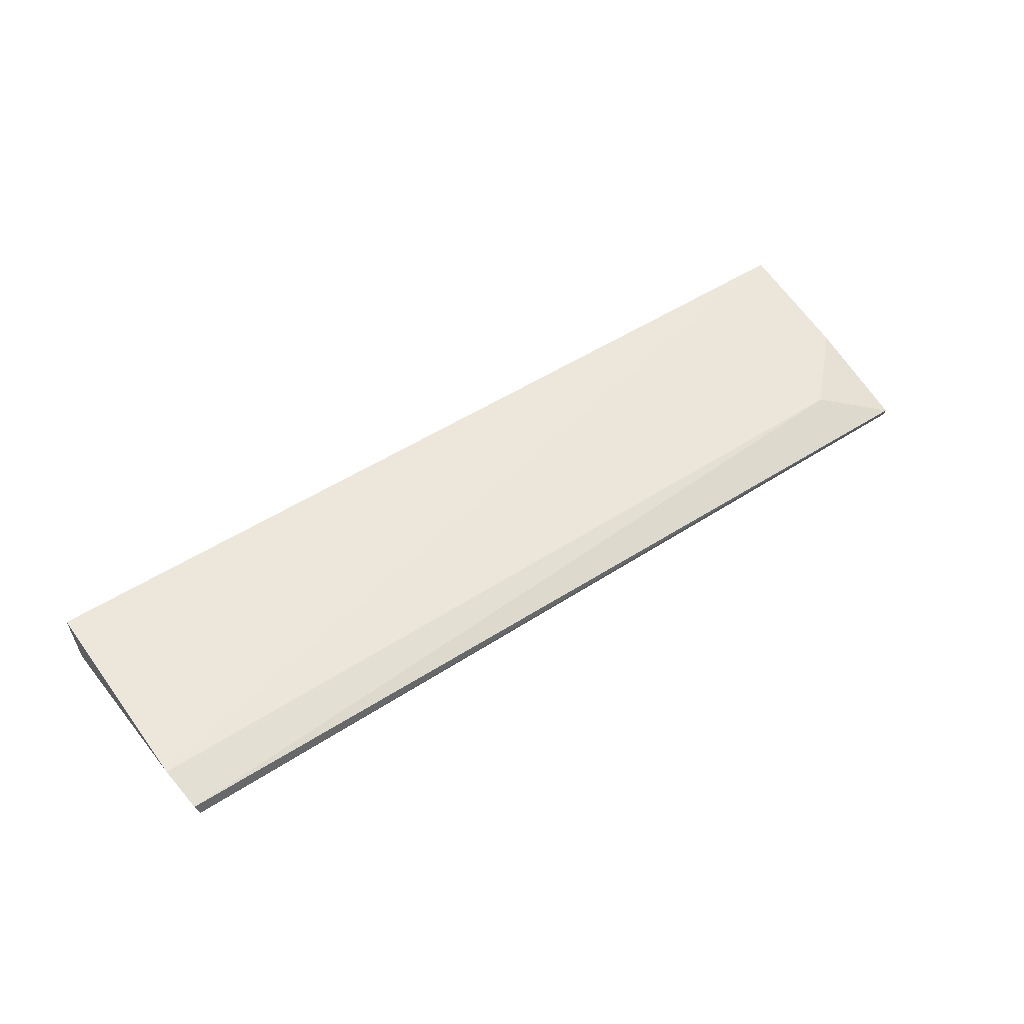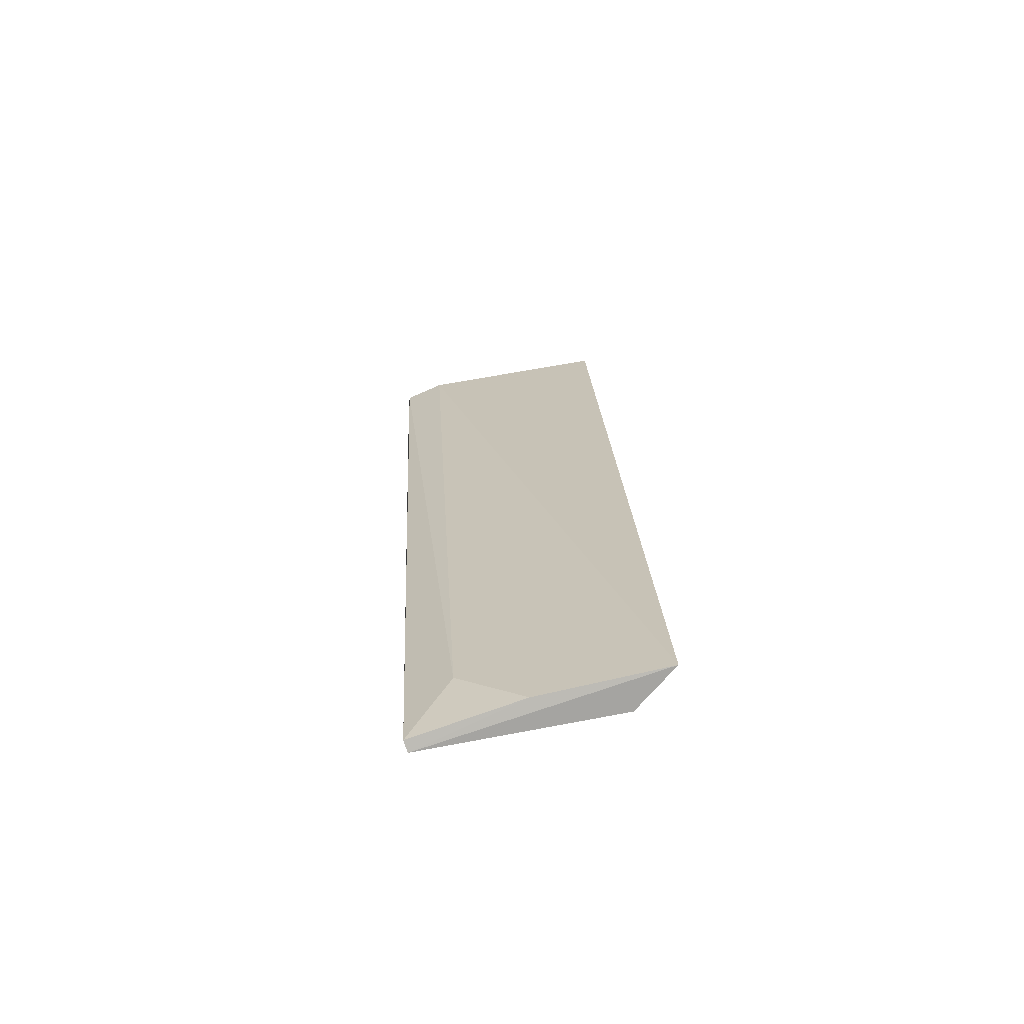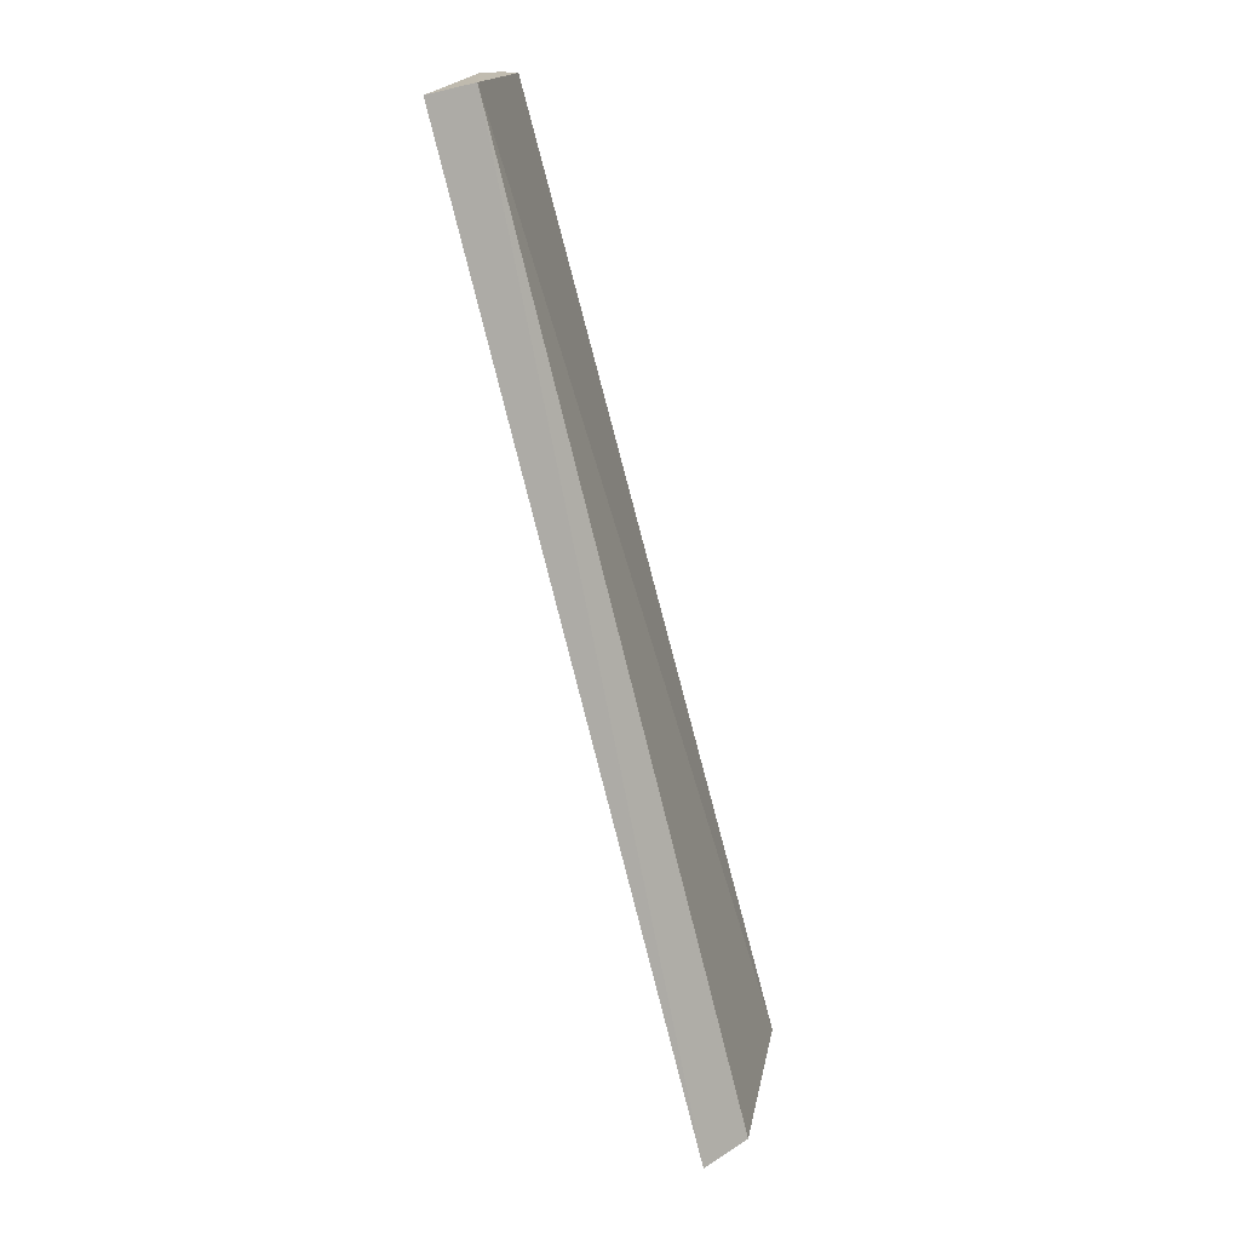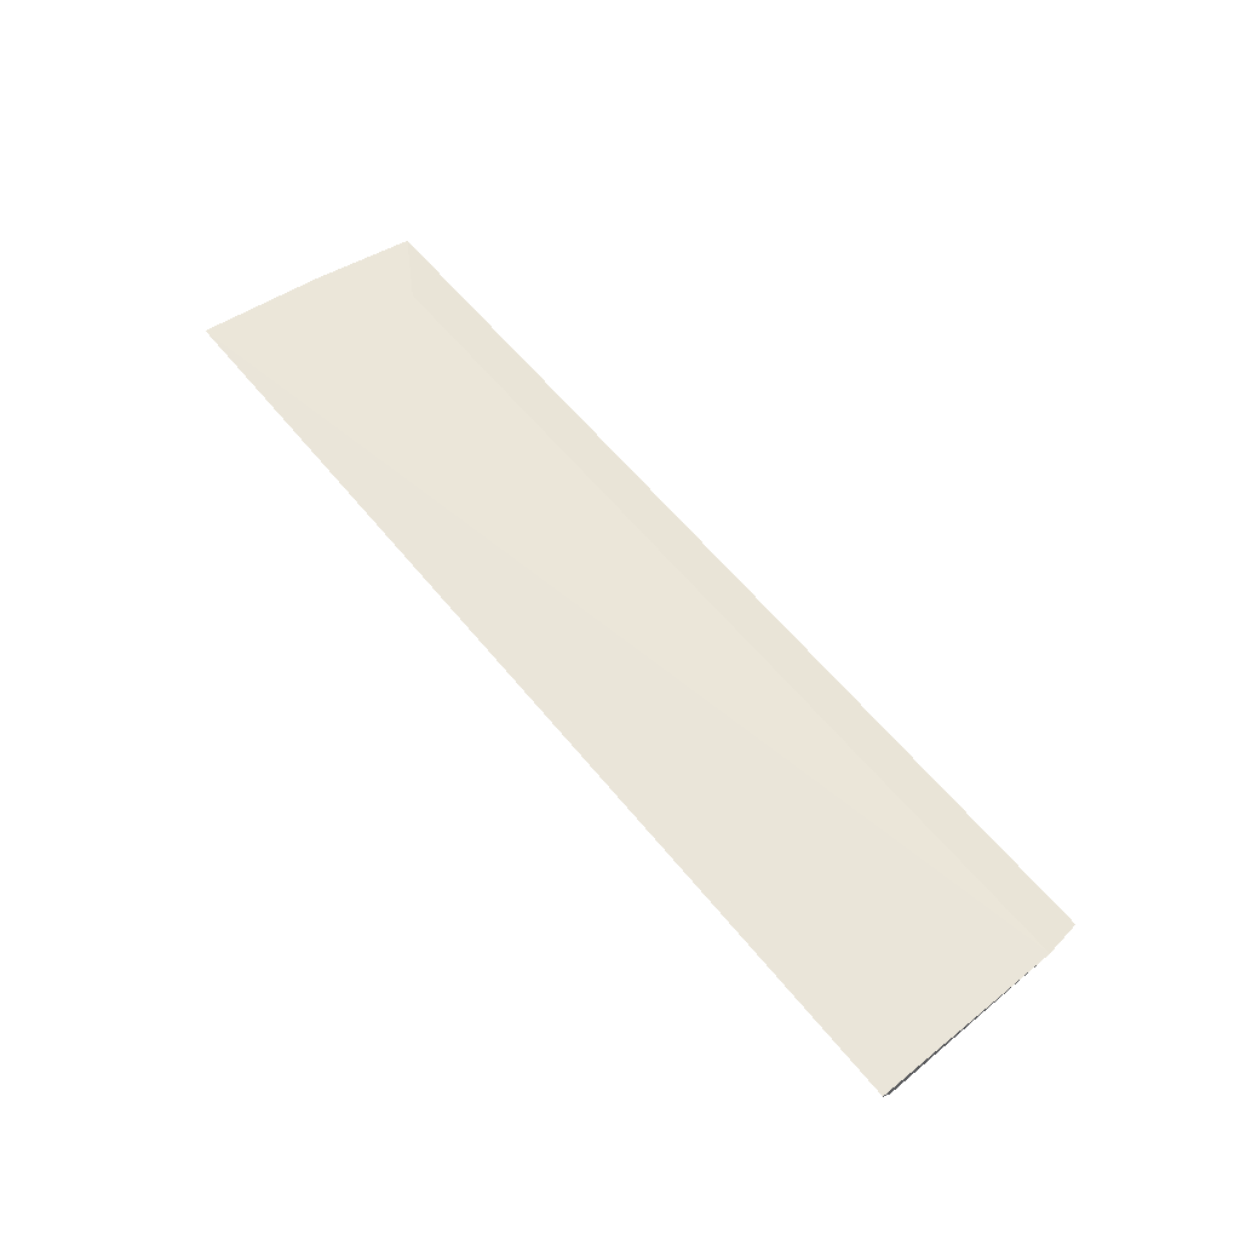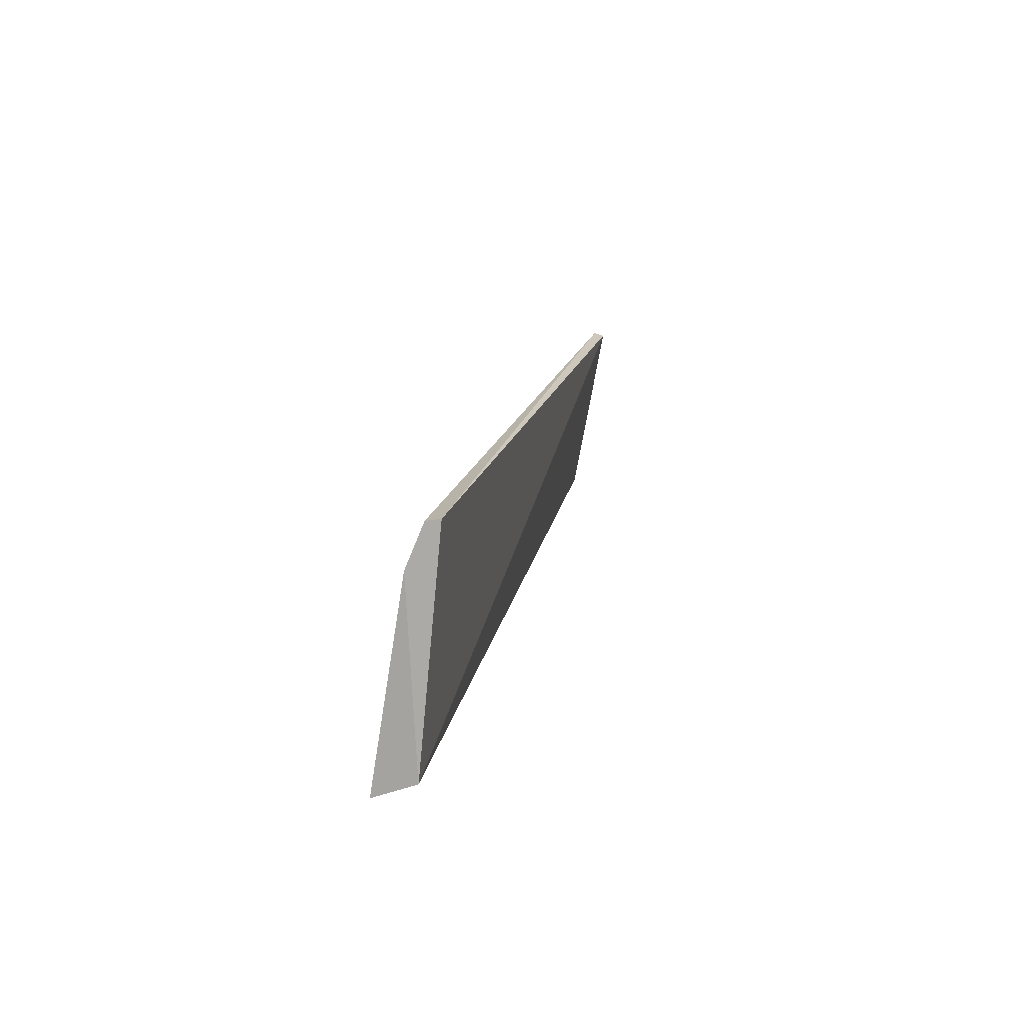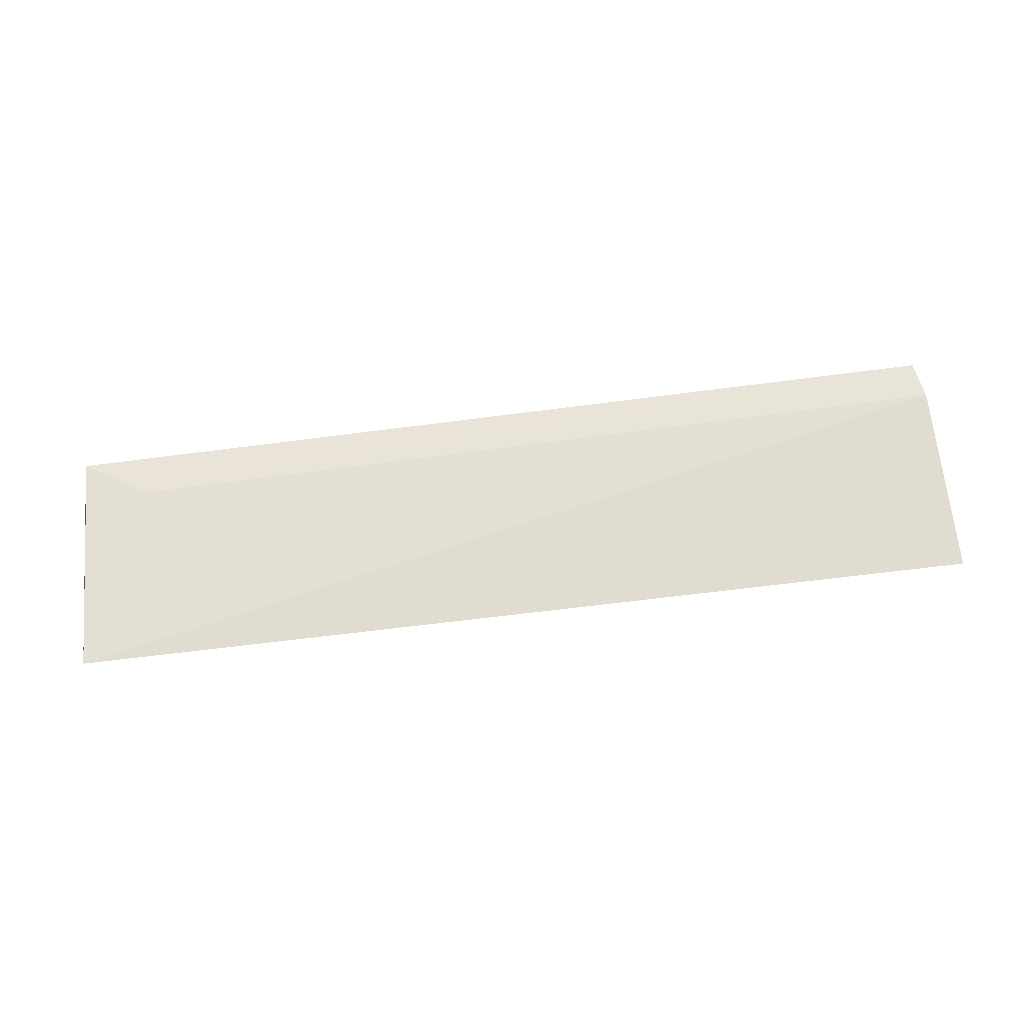
<metadata>
{"format":"obj","ext":"obj","renderer":"f3d","projection":"perspective","resolution":1024,"background":"white","views":[{"elev":48.0,"azim":-36.5,"up":"+Y"},{"elev":20.5,"azim":87.6,"up":"+Y"},{"elev":-73.1,"azim":-76.6,"up":"+Z"},{"elev":65.8,"azim":-129.8,"up":"+Y"},{"elev":15.3,"azim":-80.6,"up":"+Z"},{"elev":78.1,"azim":173.6,"up":"+Y"}]}
</metadata>
<code>
v 0.01599 0.01686 0.2199
v 0.01615 0.01634 0.2198
v 0.01605 0.02016 0.2084
v -0.03068 0.02032 0.2085
v -0.03021 0.01731 0.2204
v -0.03064 0.01829 0.2093
v 0.01593 0.01872 0.2146
v 0.01616 0.01808 0.2103
v -0.03067 0.01874 0.2183
v -0.0304 0.01795 0.2203
v 0.01256 0.01805 0.2178
f 5 2 1
f 6 4 3
f 6 2 5
f 7 1 2
f 7 2 3
f 8 6 3
f 8 3 2
f 8 2 6
f 9 6 5
f 9 4 6
f 9 7 3
f 9 3 4
f 10 9 5
f 10 5 1
f 11 1 7
f 11 7 9
f 11 10 1
f 11 9 10

</code>
